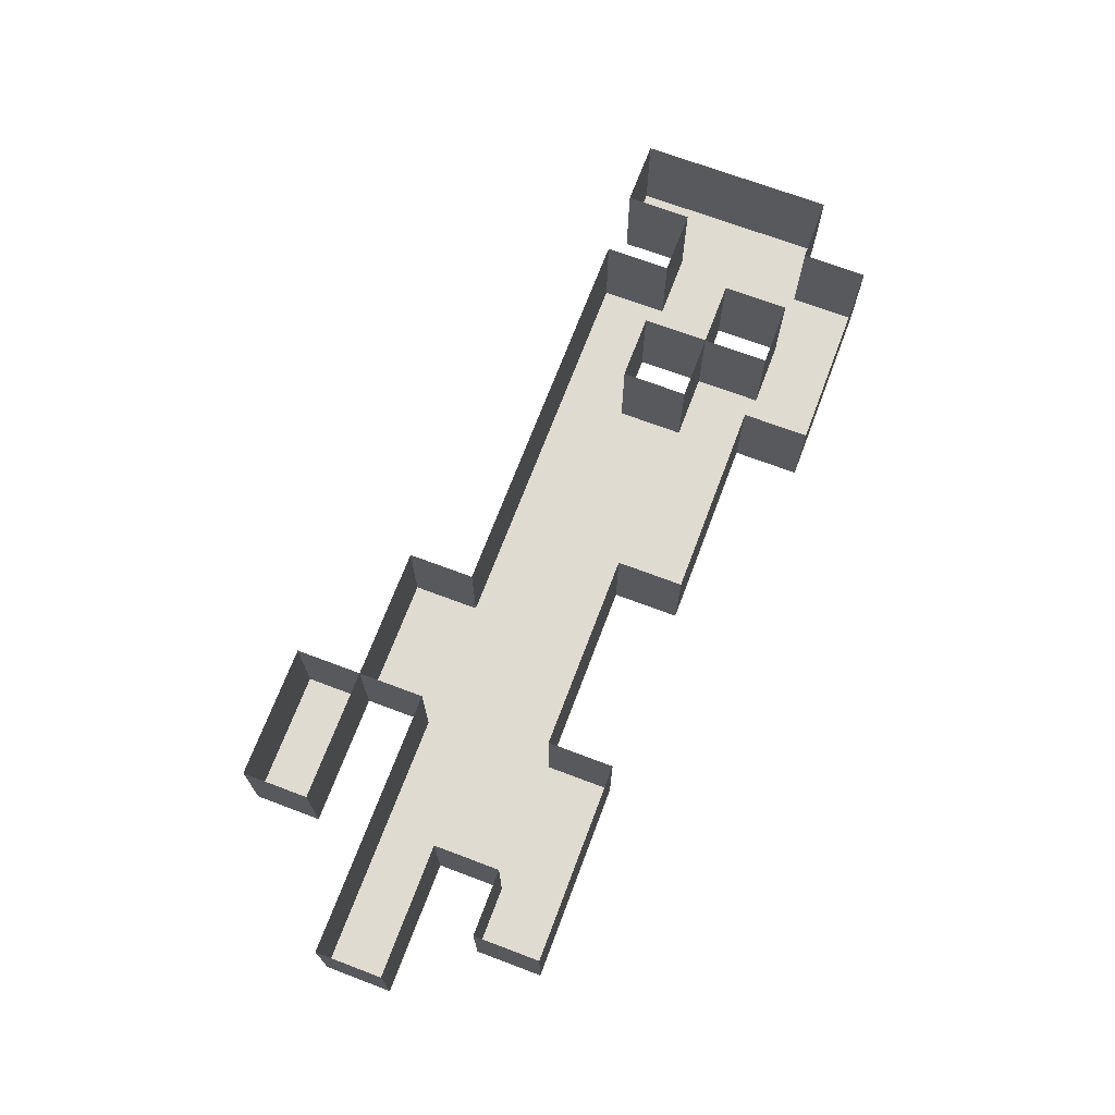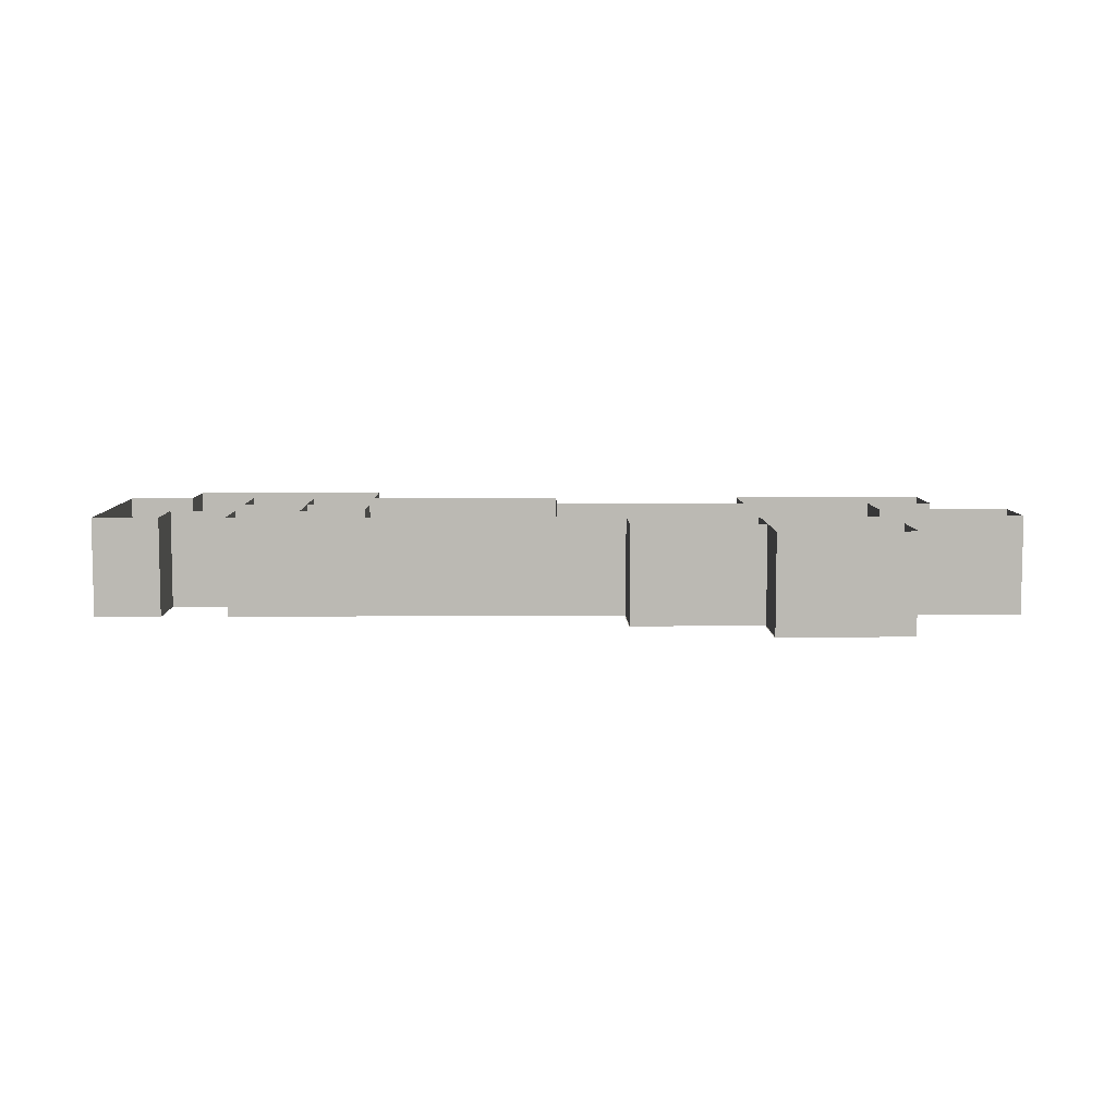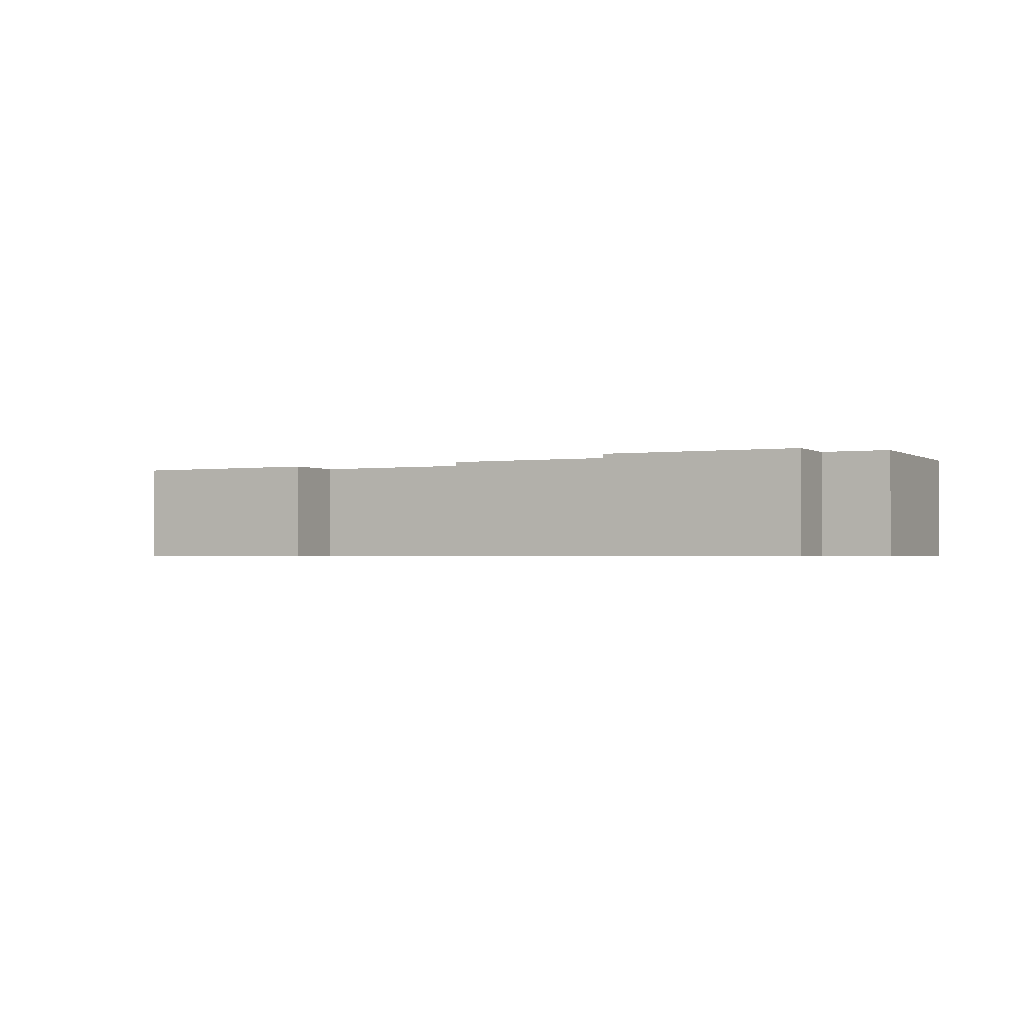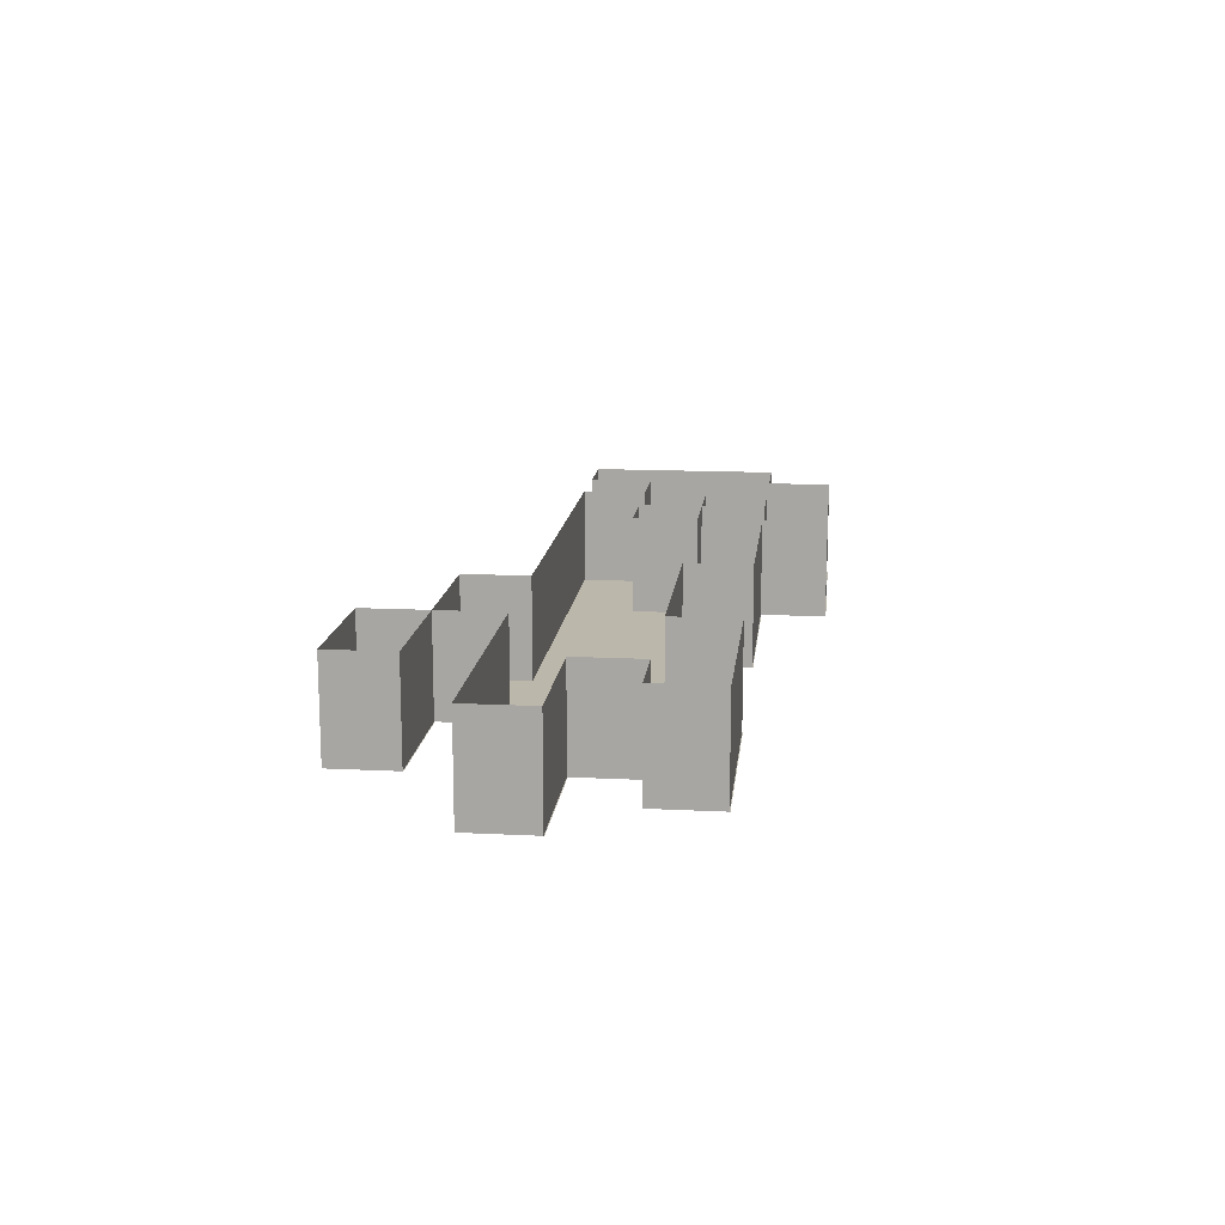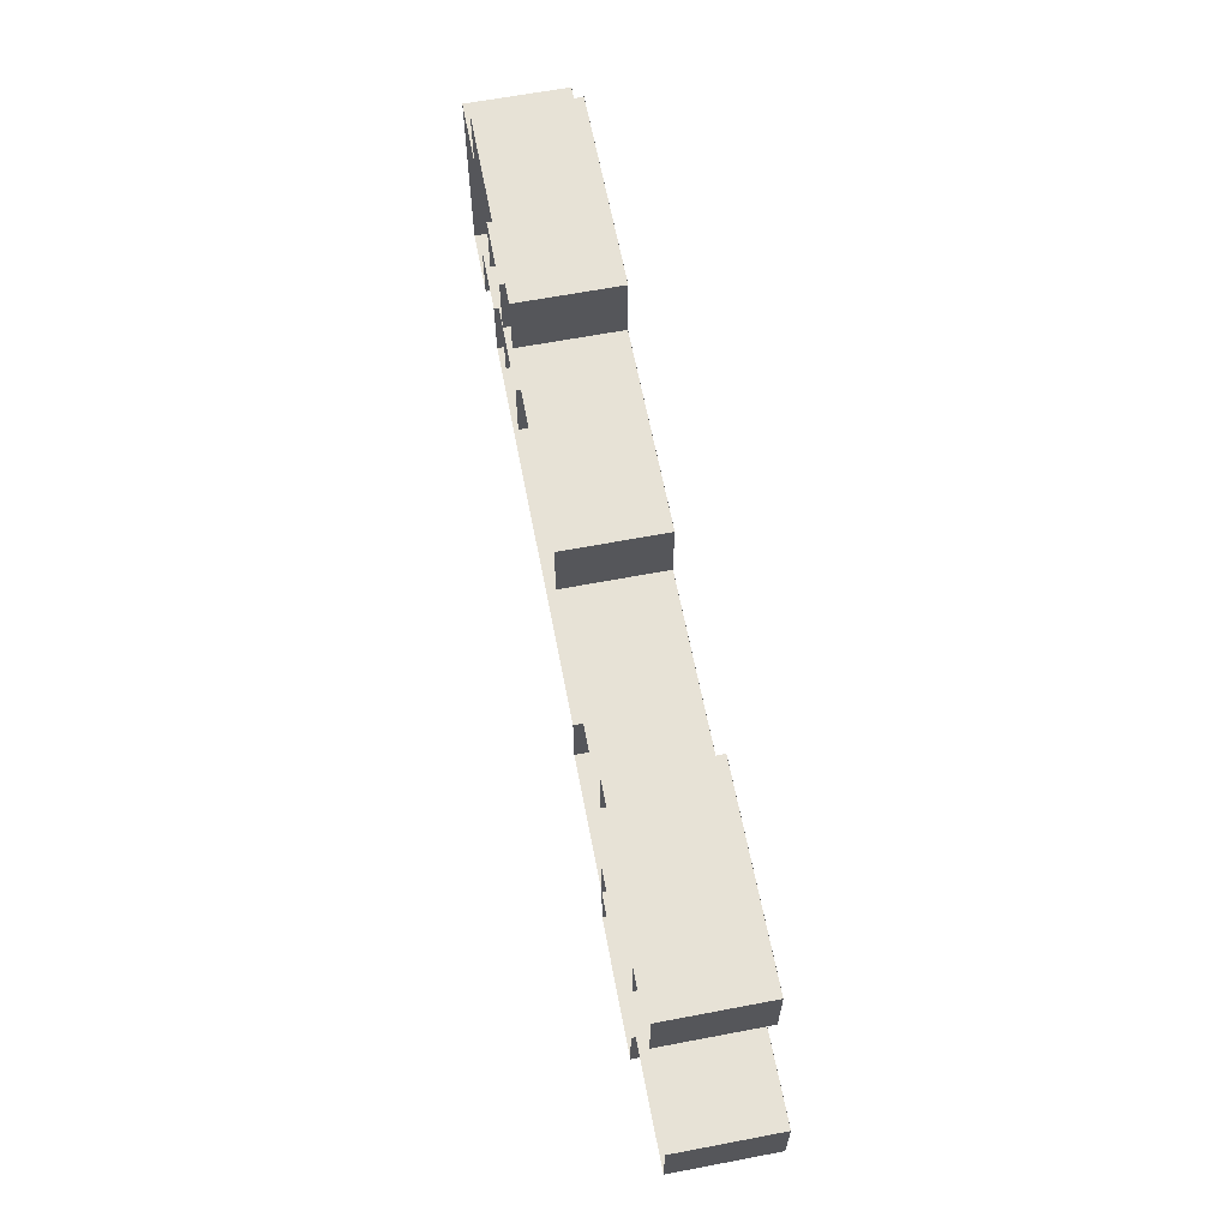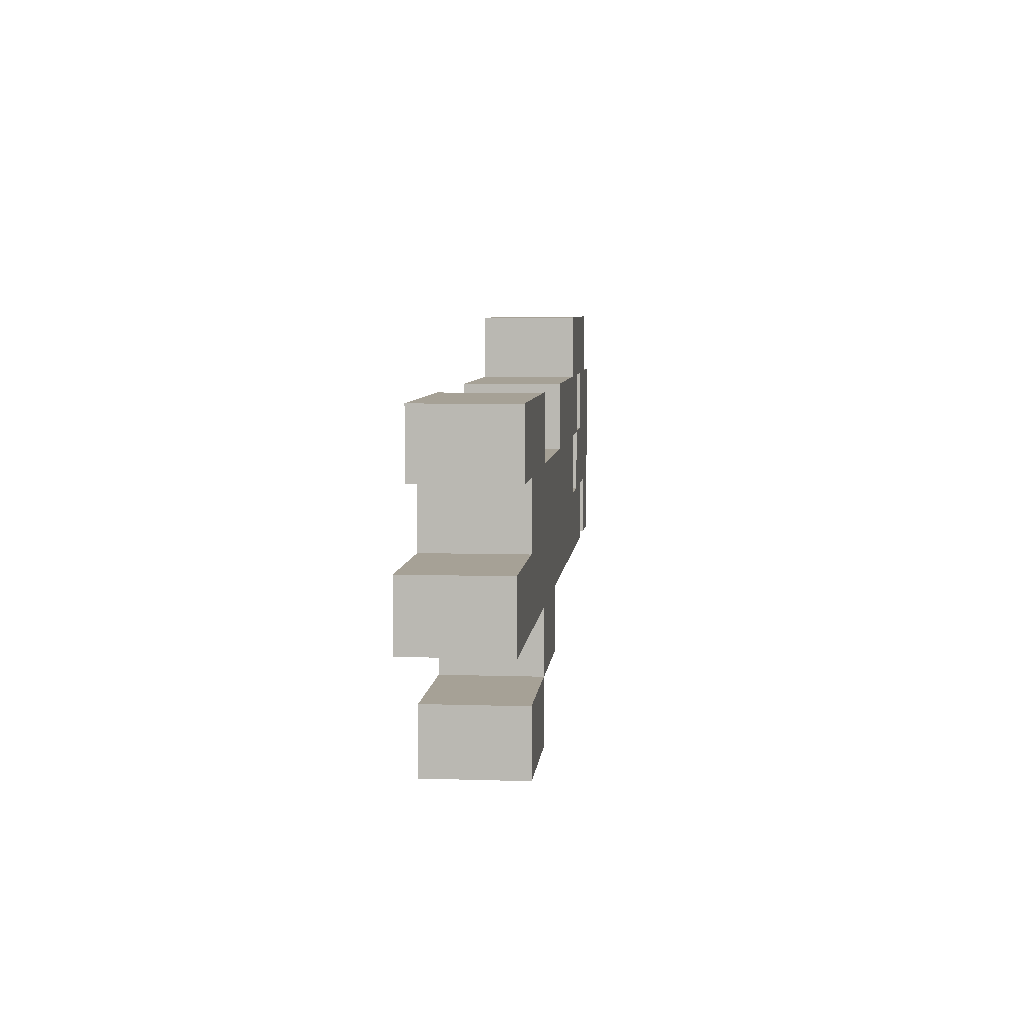
<metadata>
{"format":"obj","ext":"obj","renderer":"f3d","projection":"perspective","resolution":1024,"background":"white","views":[{"elev":70.0,"azim":110.7,"up":"+Z"},{"elev":7.3,"azim":-1.1,"up":"+Z"},{"elev":-1.5,"azim":-153.4,"up":"+Z"},{"elev":14.5,"azim":96.2,"up":"+Z"},{"elev":63.5,"azim":79.1,"up":"+Y"},{"elev":6.2,"azim":95.6,"up":"+Y"}]}
</metadata>
<code>
o 1
v -5.01 3.01 0
v -4 3.01 0
v -5.01 2 0
v -4 3.01 0
v -4 2 0
v -5.01 2 0
v -4.01 3.01 0
v -2 3.01 0
v -4.01 2 0
v -2 3.01 0
v -2 2 0
v -4.01 2 0
v -6.01 2.01 0
v -4 2.01 0
v -6.01 1 0
v -4 2.01 0
v -4 1 0
v -6.01 1 0
v -3.01 2.01 0
v 0 2.01 0
v -3.01 1 0
v 0 2.01 0
v 0 1 0
v -3.01 1 0
v -0.009995 2.01 0
v 1 2.01 0
v -0.009995 1 0
v 1 2.01 0
v 1 1 0
v -0.009995 1 0
v 3.99 2.01 0
v 7 2.01 0
v 3.99 1 0
v 7 2.01 0
v 7 1 0
v 3.99 1 0
v -6.01 1.01 0
v -5 1.01 0
v -6.01 0 0
v -5 1.01 0
v -5 0 0
v -6.01 0 0
v -5.01 1.01 0
v -3 1.01 0
v -5.01 0 0
v -3 1.01 0
v -3 0 0
v -5.01 0 0
v -2.01 1.01 0
v 0 1.01 0
v -2.01 0 0
v 0 1.01 0
v 0 0 0
v -2.01 0 0
v -0.009995 1.01 0
v 3 1.01 0
v -0.009995 0 0
v 3 1.01 0
v 3 0 0
v -0.009995 0 0
v 2.99 1.01 0
v 6 1.01 0
v 2.99 0 0
v 6 1.01 0
v 6 0 0
v 2.99 0 0
v -6.01 0.009995 0
v -5 0.009995 0
v -6.01 -1 0
v -5 0.009995 0
v -5 -1 0
v -6.01 -1 0
v -4.01 0.009995 0
v 0 0.009995 0
v -4.01 -1 0
v 0 0.009995 0
v 0 -1 0
v -4.01 -1 0
v -0.009995 0.009995 0
v 6 0.009995 0
v -0.009995 -1 0
v 6 0.009995 0
v 6 -1 0
v -0.009995 -1 0
v 5.99 0.009995 0
v 8 0.009995 0
v 5.99 -1 0
v 8 0.009995 0
v 8 -1 0
v 5.99 -1 0
v 1.99 -0.99 0
v 4 -0.99 0
v 1.99 -2 0
v 4 -0.99 0
v 4 -2 0
v 1.99 -2 0
v 3.99 -1.99 0
v 6 -1.99 0
v 3.99 -3 0
v 6 -1.99 0
v 6 -3 0
v 3.99 -3 0
v -5 2 0
v -5 2 1.5
v -5 3 0
v -5 2 1.5
v -5 3 1.5
v -5 3 0
v -6 1 0
v -6 1 1.5
v -6 2 0
v -6 1 1.5
v -6 2 1.5
v -6 2 0
v -3 1 0
v -3 1 1.5
v -3 2 0
v -3 1 1.5
v -3 2 1.5
v -3 2 0
v 4 1 0
v 4 1 1.5
v 4 2 0
v 4 1 1.5
v 4 2 1.5
v 4 2 0
v -6 0 0
v -6 0 1.5
v -6 1 0
v -6 0 1.5
v -6 1 1.5
v -6 1 0
v -2 0 0
v -2 0 1.5
v -2 1 0
v -2 0 1.5
v -2 1 1.5
v -2 1 0
v -6 -1 0
v -6 -1 1.5
v -6 0 0
v -6 -1 1.5
v -6 0 1.5
v -6 0 0
v -4 -1 0
v -4 -1 1.5
v -4 0 0
v -4 -1 1.5
v -4 0 1.5
v -4 0 0
v 2 -2 0
v 2 -2 1.5
v 2 -1 0
v 2 -2 1.5
v 2 -1 1.5
v 2 -1 0
v 4 -3 0
v 4 -3 1.5
v 4 -2 0
v 4 -3 1.5
v 4 -2 1.5
v 4 -2 0
v -2 3 0
v -2 3 1.5
v -2 2 0
v -2 3 1.5
v -2 2 1.5
v -2 2 0
v -4 2 0
v -4 2 1.5
v -4 1 0
v -4 2 1.5
v -4 1 1.5
v -4 1 0
v 1 2 0
v 1 2 1.5
v 1 1 0
v 1 2 1.5
v 1 1 1.5
v 1 1 0
v 7 2 0
v 7 2 1.5
v 7 1 0
v 7 2 1.5
v 7 1 1.5
v 7 1 0
v -3 1 0
v -3 1 1.5
v -3 0 0
v -3 1 1.5
v -3 0 1.5
v -3 0 0
v 6 1 0
v 6 1 1.5
v 6 0 0
v 6 1 1.5
v 6 0 1.5
v 6 0 0
v -5 0 0
v -5 0 1.5
v -5 -1 0
v -5 0 1.5
v -5 -1 1.5
v -5 -1 0
v 8 0 0
v 8 0 1.5
v 8 -1 0
v 8 0 1.5
v 8 -1 1.5
v 8 -1 0
v 4 -1 0
v 4 -1 1.5
v 4 -2 0
v 4 -1 1.5
v 4 -2 1.5
v 4 -2 0
v 6 -2 0
v 6 -2 1.5
v 6 -3 0
v 6 -2 1.5
v 6 -3 1.5
v 6 -3 0
v -6 2 0
v -6 2 1.5
v -5 2 0
v -6 2 1.5
v -5 2 1.5
v -5 2 0
v -5 3 0
v -5 3 1.5
v -4 3 0
v -5 3 1.5
v -4 3 1.5
v -4 3 0
v -4 3 0
v -4 3 1.5
v -3 3 0
v -4 3 1.5
v -3 3 1.5
v -3 3 0
v -4 1 0
v -4 1 1.5
v -3 1 0
v -4 1 1.5
v -3 1 1.5
v -3 1 0
v -3 3 0
v -3 3 1.5
v -2 3 0
v -3 3 1.5
v -2 3 1.5
v -2 3 0
v -3 0 0
v -3 0 1.5
v -2 0 0
v -3 0 1.5
v -2 0 1.5
v -2 0 0
v -2 2 0
v -2 2 1.5
v -1 2 0
v -2 2 1.5
v -1 2 1.5
v -1 2 0
v -1 2 0
v -1 2 1.5
v 0 2 0
v -1 2 1.5
v 0 2 1.5
v 0 2 0
v 0 2 0
v 0 2 1.5
v 1 2 0
v 0 2 1.5
v 1 2 1.5
v 1 2 0
v 1 1 0
v 1 1 1.5
v 2 1 0
v 1 1 1.5
v 2 1 1.5
v 2 1 0
v 2 1 0
v 2 1 1.5
v 3 1 0
v 2 1 1.5
v 3 1 1.5
v 3 1 0
v 3 1 0
v 3 1 1.5
v 4 1 0
v 3 1 1.5
v 4 1 1.5
v 4 1 0
v 4 2 0
v 4 2 1.5
v 5 2 0
v 4 2 1.5
v 5 2 1.5
v 5 2 0
v 4 -2 0
v 4 -2 1.5
v 5 -2 0
v 4 -2 1.5
v 5 -2 1.5
v 5 -2 0
v 5 2 0
v 5 2 1.5
v 6 2 0
v 5 2 1.5
v 6 2 1.5
v 6 2 0
v 5 -2 0
v 5 -2 1.5
v 6 -2 0
v 5 -2 1.5
v 6 -2 1.5
v 6 -2 0
v 6 2 0
v 6 2 1.5
v 7 2 0
v 6 2 1.5
v 7 2 1.5
v 7 2 0
v 6 0 0
v 6 0 1.5
v 7 0 0
v 6 0 1.5
v 7 0 1.5
v 7 0 0
v 7 0 0
v 7 0 1.5
v 8 0 0
v 7 0 1.5
v 8 0 1.5
v 8 0 0
v -5 -1 0
v -5 -1 1.5
v -6 -1 0
v -5 -1 1.5
v -6 -1 1.5
v -6 -1 0
v -4 0 0
v -4 0 1.5
v -5 0 0
v -4 0 1.5
v -5 0 1.5
v -5 0 0
v -3 2 0
v -3 2 1.5
v -4 2 0
v -3 2 1.5
v -4 2 1.5
v -4 2 0
v -3 -1 0
v -3 -1 1.5
v -4 -1 0
v -3 -1 1.5
v -4 -1 1.5
v -4 -1 0
v -2 1 0
v -2 1 1.5
v -3 1 0
v -2 1 1.5
v -3 1 1.5
v -3 1 0
v -2 -1 0
v -2 -1 1.5
v -3 -1 0
v -2 -1 1.5
v -3 -1 1.5
v -3 -1 0
v -1 -1 0
v -1 -1 1.5
v -2 -1 0
v -1 -1 1.5
v -2 -1 1.5
v -2 -1 0
v 0 -1 0
v 0 -1 1.5
v -1 -1 0
v 0 -1 1.5
v -1 -1 1.5
v -1 -1 0
v 1 -1 0
v 1 -1 1.5
v 0 -1 0
v 1 -1 1.5
v 0 -1 1.5
v 0 -1 0
v 2 -1 0
v 2 -1 1.5
v 1 -1 0
v 2 -1 1.5
v 1 -1 1.5
v 1 -1 0
v 3 -2 0
v 3 -2 1.5
v 2 -2 0
v 3 -2 1.5
v 2 -2 1.5
v 2 -2 0
v 4 -2 0
v 4 -2 1.5
v 3 -2 0
v 4 -2 1.5
v 3 -2 1.5
v 3 -2 0
v 5 -1 0
v 5 -1 1.5
v 4 -1 0
v 5 -1 1.5
v 4 -1 1.5
v 4 -1 0
v 5 -3 0
v 5 -3 1.5
v 4 -3 0
v 5 -3 1.5
v 4 -3 1.5
v 4 -3 0
v 6 -1 0
v 6 -1 1.5
v 5 -1 0
v 6 -1 1.5
v 5 -1 1.5
v 5 -1 0
v 6 -3 0
v 6 -3 1.5
v 5 -3 0
v 6 -3 1.5
v 5 -3 1.5
v 5 -3 0
v 7 1 0
v 7 1 1.5
v 6 1 0
v 7 1 1.5
v 6 1 1.5
v 6 1 0
v 7 -1 0
v 7 -1 1.5
v 6 -1 0
v 7 -1 1.5
v 6 -1 1.5
v 6 -1 0
v 8 -1 0
v 8 -1 1.5
v 7 -1 0
v 8 -1 1.5
v 7 -1 1.5
v 7 -1 0
f 1 2 3
f 4 5 6
f 7 8 9
f 10 11 12
f 13 14 15
f 16 17 18
f 19 20 21
f 22 23 24
f 25 26 27
f 28 29 30
f 31 32 33
f 34 35 36
f 37 38 39
f 40 41 42
f 43 44 45
f 46 47 48
f 49 50 51
f 52 53 54
f 55 56 57
f 58 59 60
f 61 62 63
f 64 65 66
f 67 68 69
f 70 71 72
f 73 74 75
f 76 77 78
f 79 80 81
f 82 83 84
f 85 86 87
f 88 89 90
f 91 92 93
f 94 95 96
f 97 98 99
f 100 101 102
f 103 104 105
f 106 107 108
f 109 110 111
f 112 113 114
f 115 116 117
f 118 119 120
f 121 122 123
f 124 125 126
f 127 128 129
f 130 131 132
f 133 134 135
f 136 137 138
f 139 140 141
f 142 143 144
f 145 146 147
f 148 149 150
f 151 152 153
f 154 155 156
f 157 158 159
f 160 161 162
f 163 164 165
f 166 167 168
f 169 170 171
f 172 173 174
f 175 176 177
f 178 179 180
f 181 182 183
f 184 185 186
f 187 188 189
f 190 191 192
f 193 194 195
f 196 197 198
f 199 200 201
f 202 203 204
f 205 206 207
f 208 209 210
f 211 212 213
f 214 215 216
f 217 218 219
f 220 221 222
f 223 224 225
f 226 227 228
f 229 230 231
f 232 233 234
f 235 236 237
f 238 239 240
f 241 242 243
f 244 245 246
f 247 248 249
f 250 251 252
f 253 254 255
f 256 257 258
f 259 260 261
f 262 263 264
f 265 266 267
f 268 269 270
f 271 272 273
f 274 275 276
f 277 278 279
f 280 281 282
f 283 284 285
f 286 287 288
f 289 290 291
f 292 293 294
f 295 296 297
f 298 299 300
f 301 302 303
f 304 305 306
f 307 308 309
f 310 311 312
f 313 314 315
f 316 317 318
f 319 320 321
f 322 323 324
f 325 326 327
f 328 329 330
f 331 332 333
f 334 335 336
f 337 338 339
f 340 341 342
f 343 344 345
f 346 347 348
f 349 350 351
f 352 353 354
f 355 356 357
f 358 359 360
f 361 362 363
f 364 365 366
f 367 368 369
f 370 371 372
f 373 374 375
f 376 377 378
f 379 380 381
f 382 383 384
f 385 386 387
f 388 389 390
f 391 392 393
f 394 395 396
f 397 398 399
f 400 401 402
f 403 404 405
f 406 407 408
f 409 410 411
f 412 413 414
f 415 416 417
f 418 419 420
f 421 422 423
f 424 425 426
f 427 428 429
f 430 431 432
f 433 434 435
f 436 437 438
f 439 440 441
f 442 443 444
f 445 446 447
f 448 449 450

</code>
